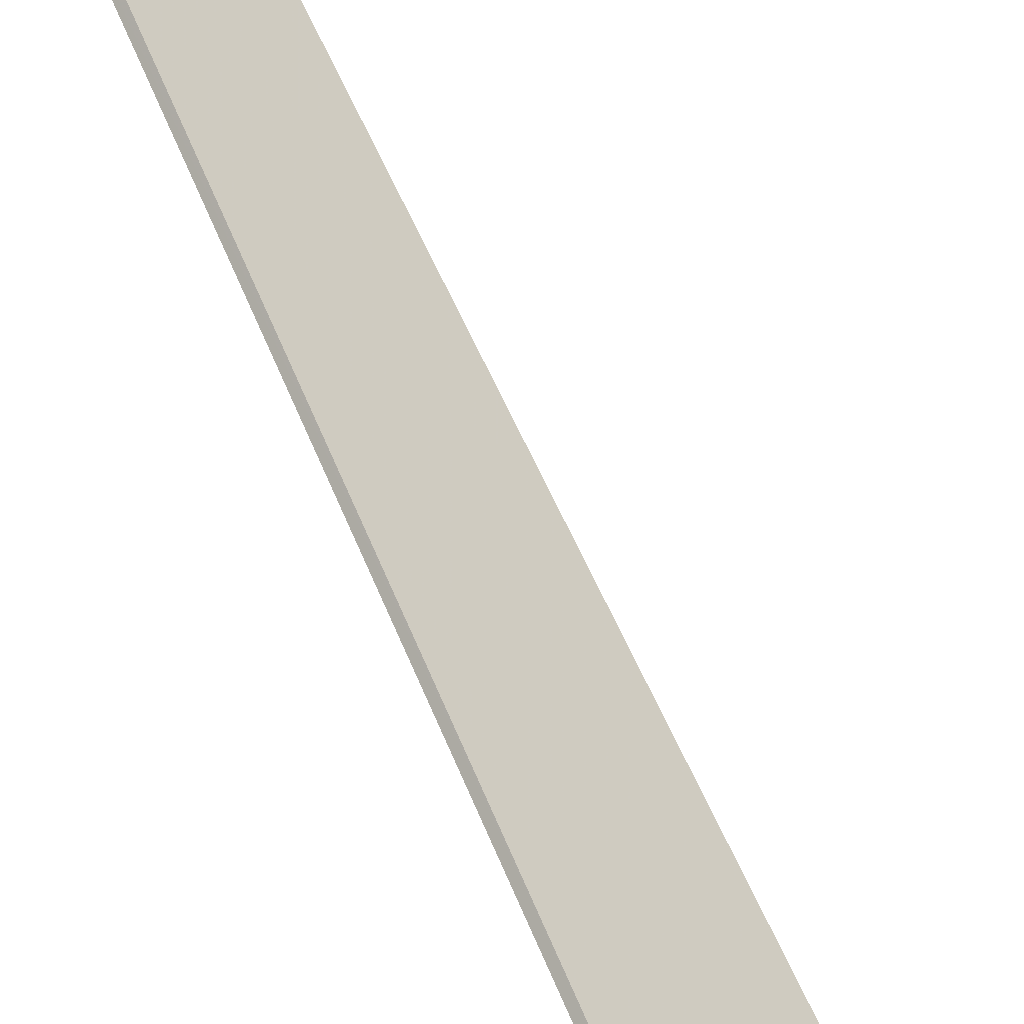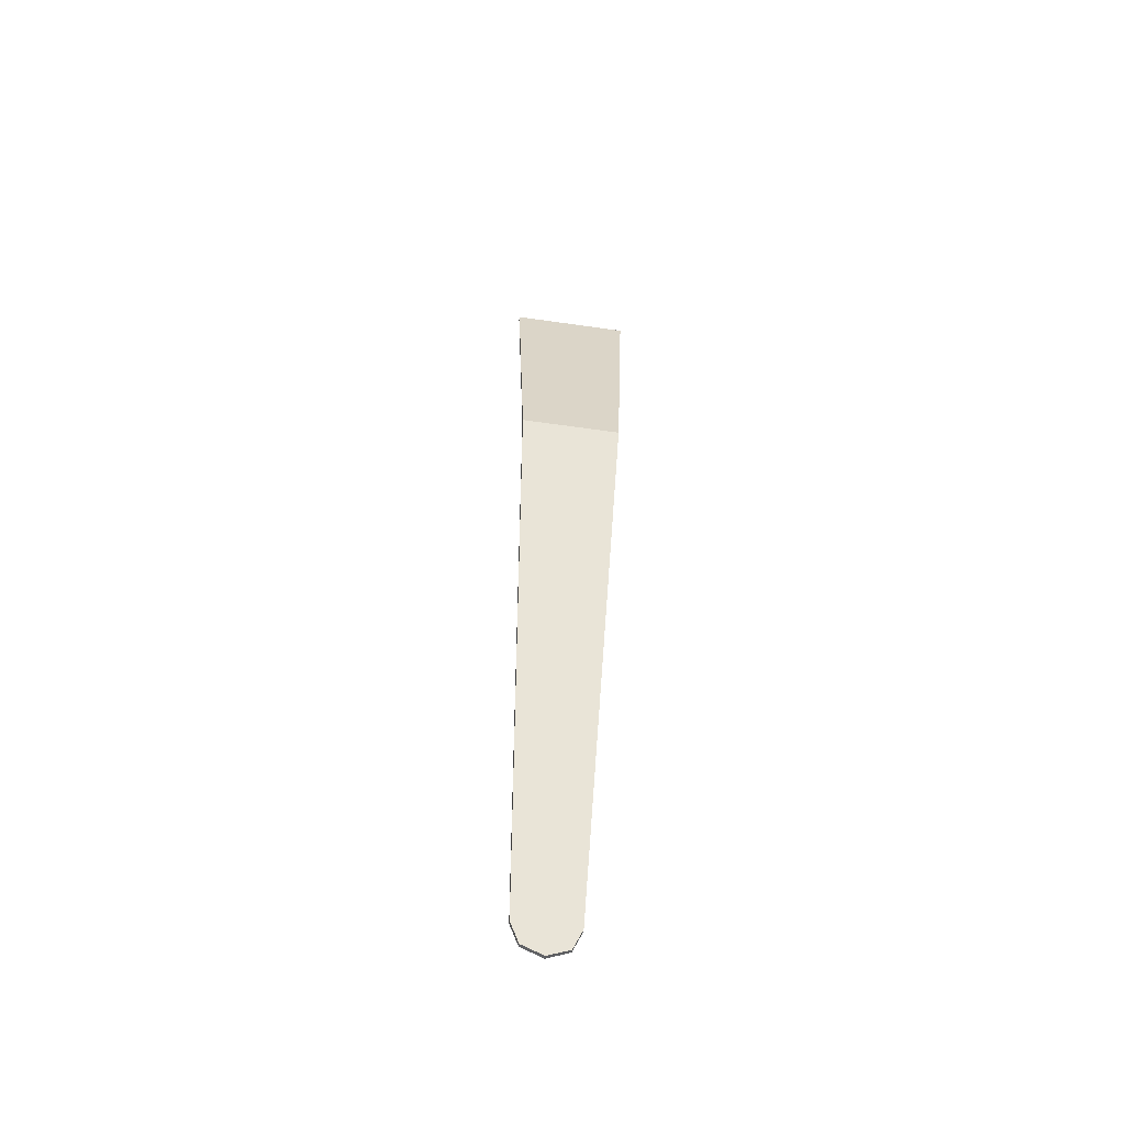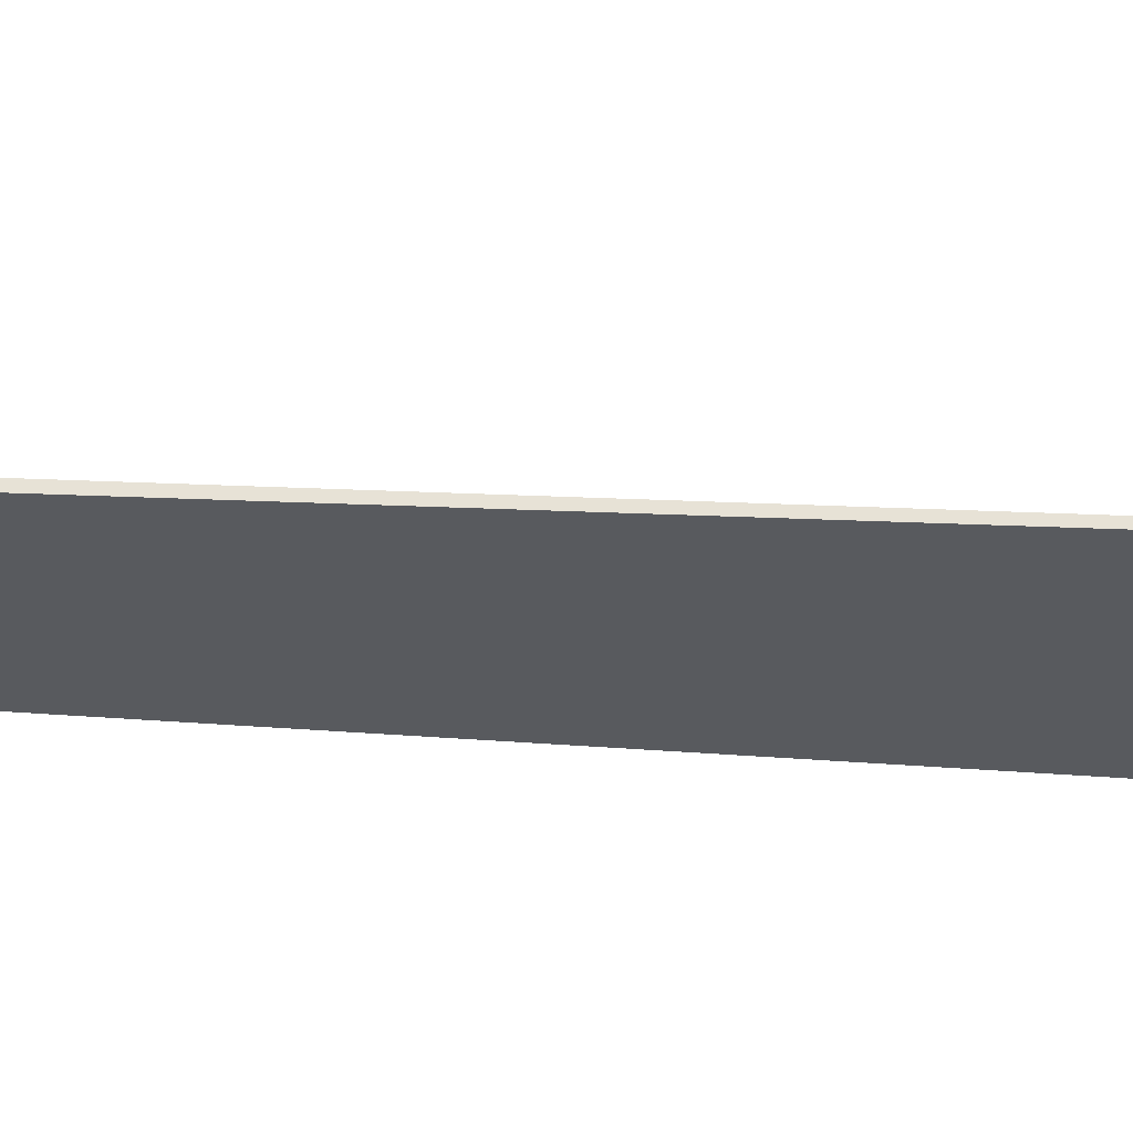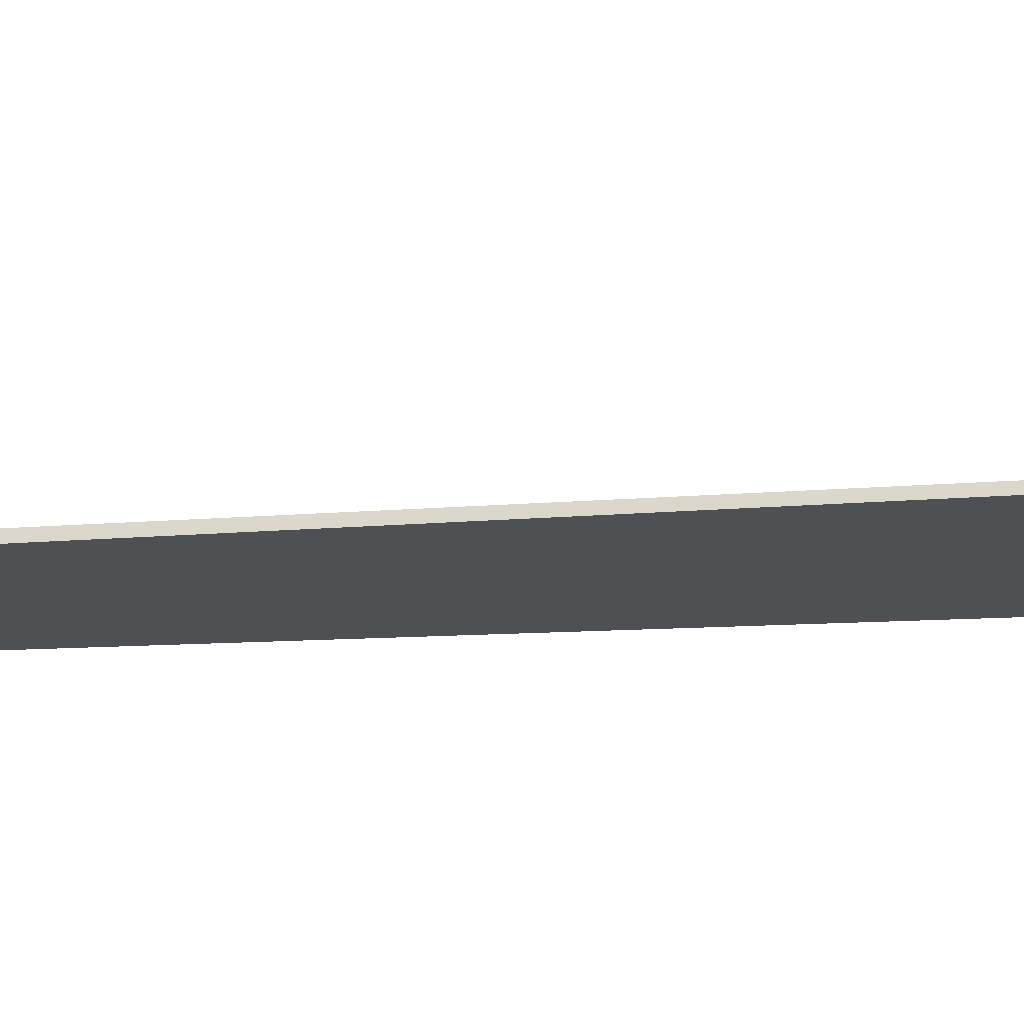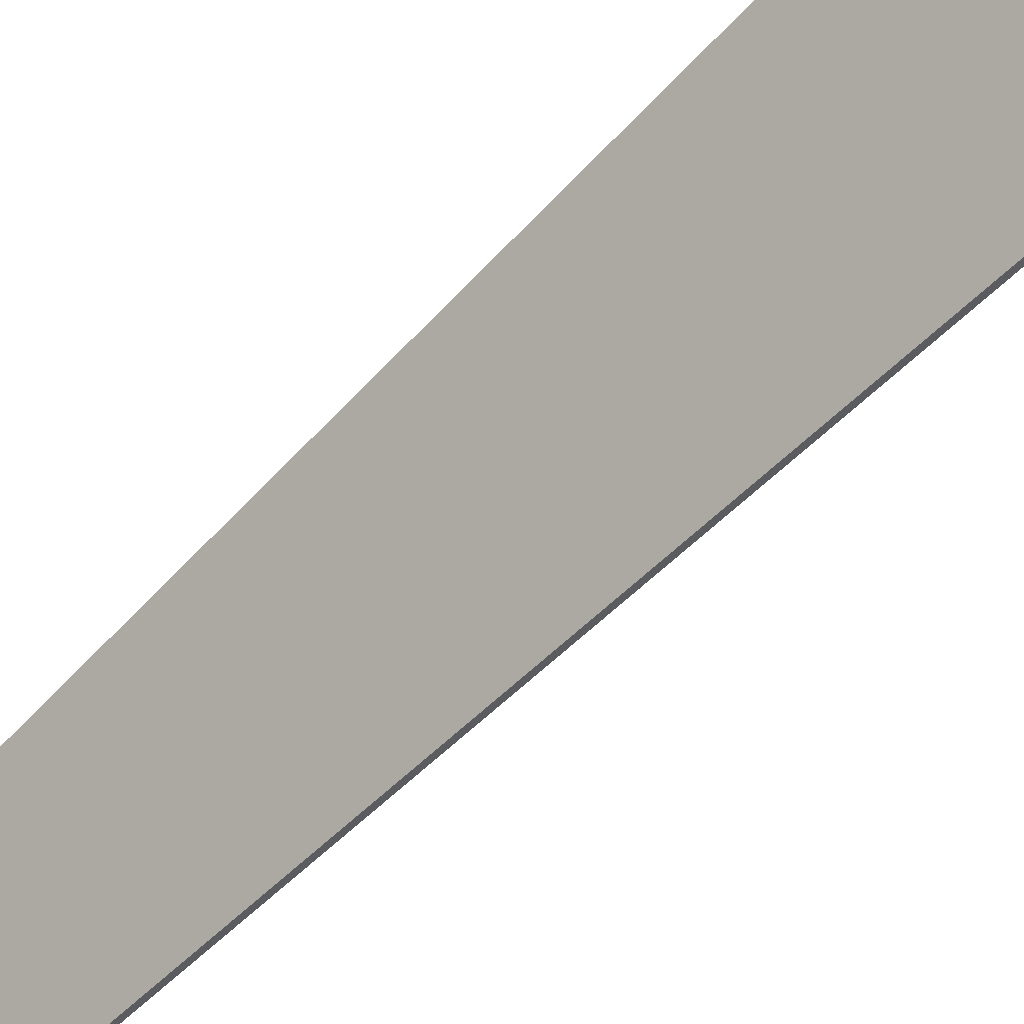
<metadata>
{"format":"obj","ext":"obj","renderer":"f3d","projection":"perspective","resolution":1024,"background":"white","views":[{"elev":55.3,"azim":-33.5,"up":"+Y"},{"elev":-61.0,"azim":-53.3,"up":"+Z"},{"elev":13.7,"azim":-128.7,"up":"+Y"},{"elev":28.6,"azim":-121.3,"up":"+Y"},{"elev":-67.1,"azim":-52.0,"up":"+Y"}]}
</metadata>
<code>
v -1.641 0.6414 0.45
v -1.62 0.6198 -0.5
v -1.38 0.3802 -0.5
v -1.359 0.3586 0.45
v -1.641 0.6414 0.45
v -1.65 0.6326 0.45
v -1.628 0.611 -0.5014
v -1.62 0.6198 -0.5
v -1.65 0.6326 0.45
v -1.641 0.6414 0.45
v -1.359 0.3586 0.45
v -1.367 0.3497 0.45
v -1.359 0.3586 0.45
v -1.38 0.3802 -0.5
v -1.389 0.3715 -0.5014
v -1.367 0.3497 0.45
v -1.367 0.3497 0.45
v -1.389 0.3715 -0.5014
v -1.628 0.611 -0.5014
v -1.65 0.6326 0.45
v -1.151 0.8488 -2.593
v -1.222 0.9195 -2.593
v -1.19 0.9102 -2.661
v -1.151 0.8488 -2.593
v -1.19 0.9102 -2.661
v -1.135 0.865 -2.69
v -1.19 0.9102 -2.661
v -1.222 0.9195 -2.593
v -1.231 0.9109 -2.596
v -1.198 0.9016 -2.664
v -1.135 0.865 -2.69
v -1.19 0.9102 -2.661
v -1.198 0.9016 -2.664
v -1.144 0.8564 -2.693
v -1.151 0.8488 -2.593
v -1.135 0.865 -2.69
v -1.09 0.8102 -2.661
v -1.151 0.8488 -2.593
v -1.09 0.8102 -2.661
v -1.081 0.7781 -2.593
v -1.09 0.8102 -2.661
v -1.135 0.865 -2.69
v -1.144 0.8564 -2.693
v -1.098 0.8016 -2.664
v -1.081 0.7781 -2.593
v -1.09 0.8102 -2.661
v -1.098 0.8016 -2.664
v -1.089 0.7695 -2.596
v -1.081 0.7781 -2.593
v -1.38 0.3802 -0.5
v -1.62 0.6198 -0.5
v -1.222 0.9195 -2.593
v -1.231 0.9109 -2.596
v -1.222 0.9195 -2.593
v -1.62 0.6198 -0.5
v -1.628 0.611 -0.5014
v -1.089 0.7695 -2.596
v -1.389 0.3715 -0.5014
v -1.38 0.3802 -0.5
v -1.081 0.7781 -2.593
v -1.231 0.9109 -2.596
v -1.628 0.611 -0.5014
v -1.389 0.3715 -0.5014
v -1.089 0.7695 -2.596
v -1.198 0.9016 -2.664
v -1.144 0.8564 -2.693
v -1.098 0.8016 -2.664
v -1.198 0.9016 -2.664
v -1.098 0.8016 -2.664
v -1.089 0.7695 -2.596
v -1.231 0.9109 -2.596
g mesh440769
f 1 3 2
f 3 1 4
f 5 7 6
f 7 5 8
f 9 11 10
f 11 9 12
f 13 15 14
f 15 13 16
f 17 19 18
f 19 17 20
g mesh440772
f 21 23 22
f 24 26 25
g mesh440774
f 27 29 28
f 29 27 30
f 31 33 32
f 33 31 34
g mesh440778
f 35 37 36
f 38 40 39
g mesh440780
f 41 43 42
f 43 41 44
f 45 47 46
f 47 45 48
f 49 51 50
f 51 49 52
f 53 55 54
f 55 53 56
f 57 59 58
f 59 57 60
f 61 63 62
f 63 61 64
g mesh440783
f 65 66 67
f 68 69 70
f 70 71 68

</code>
